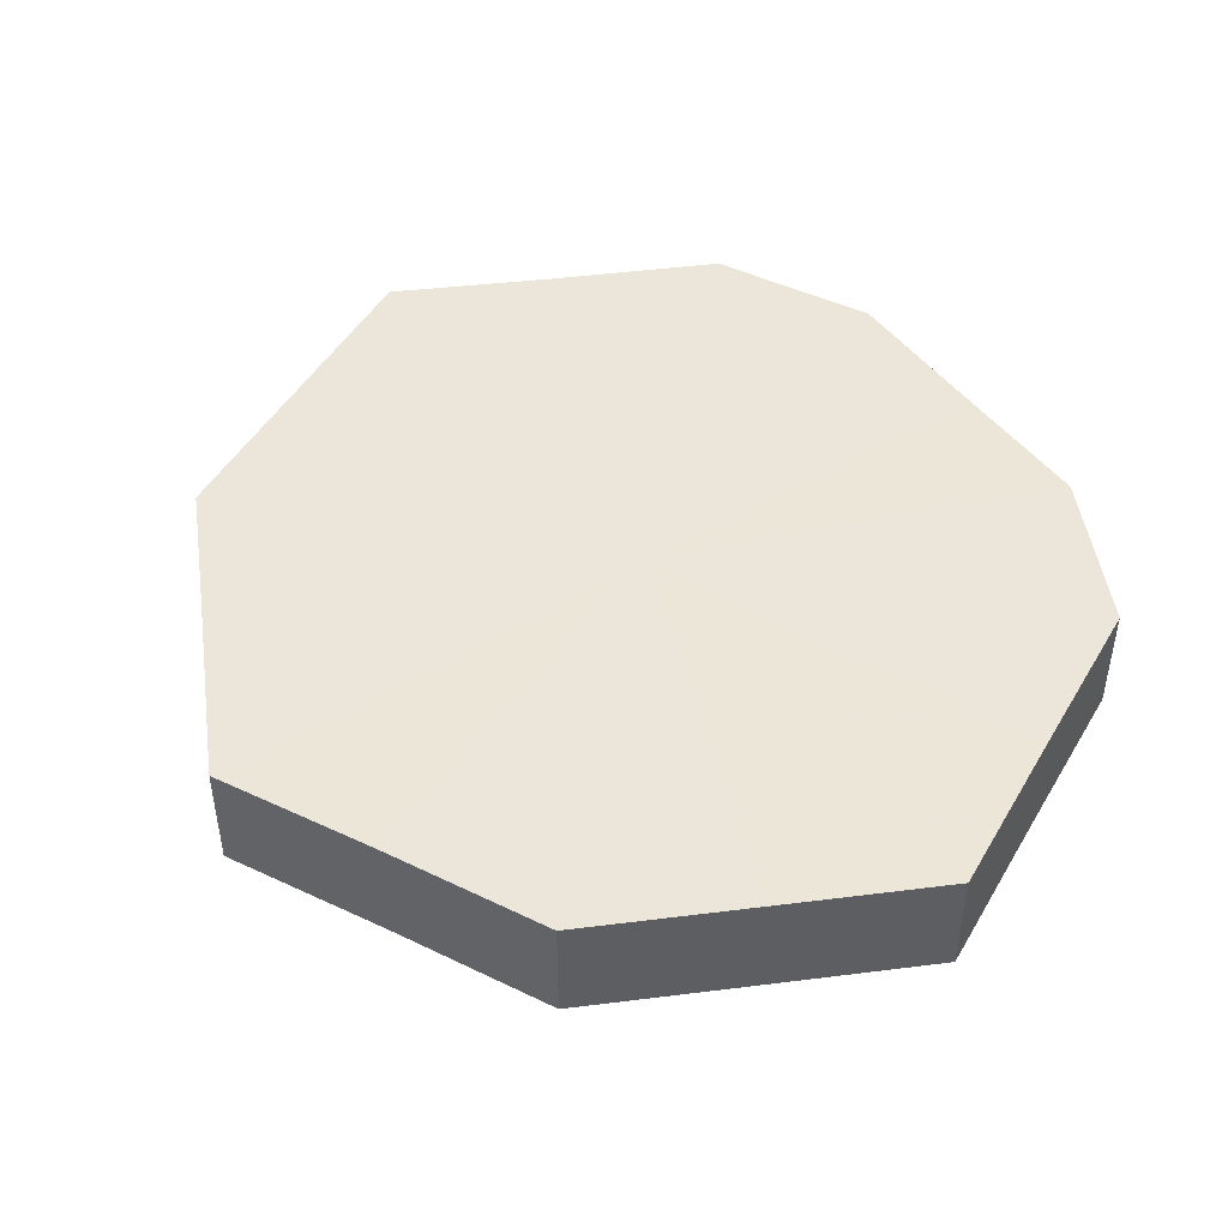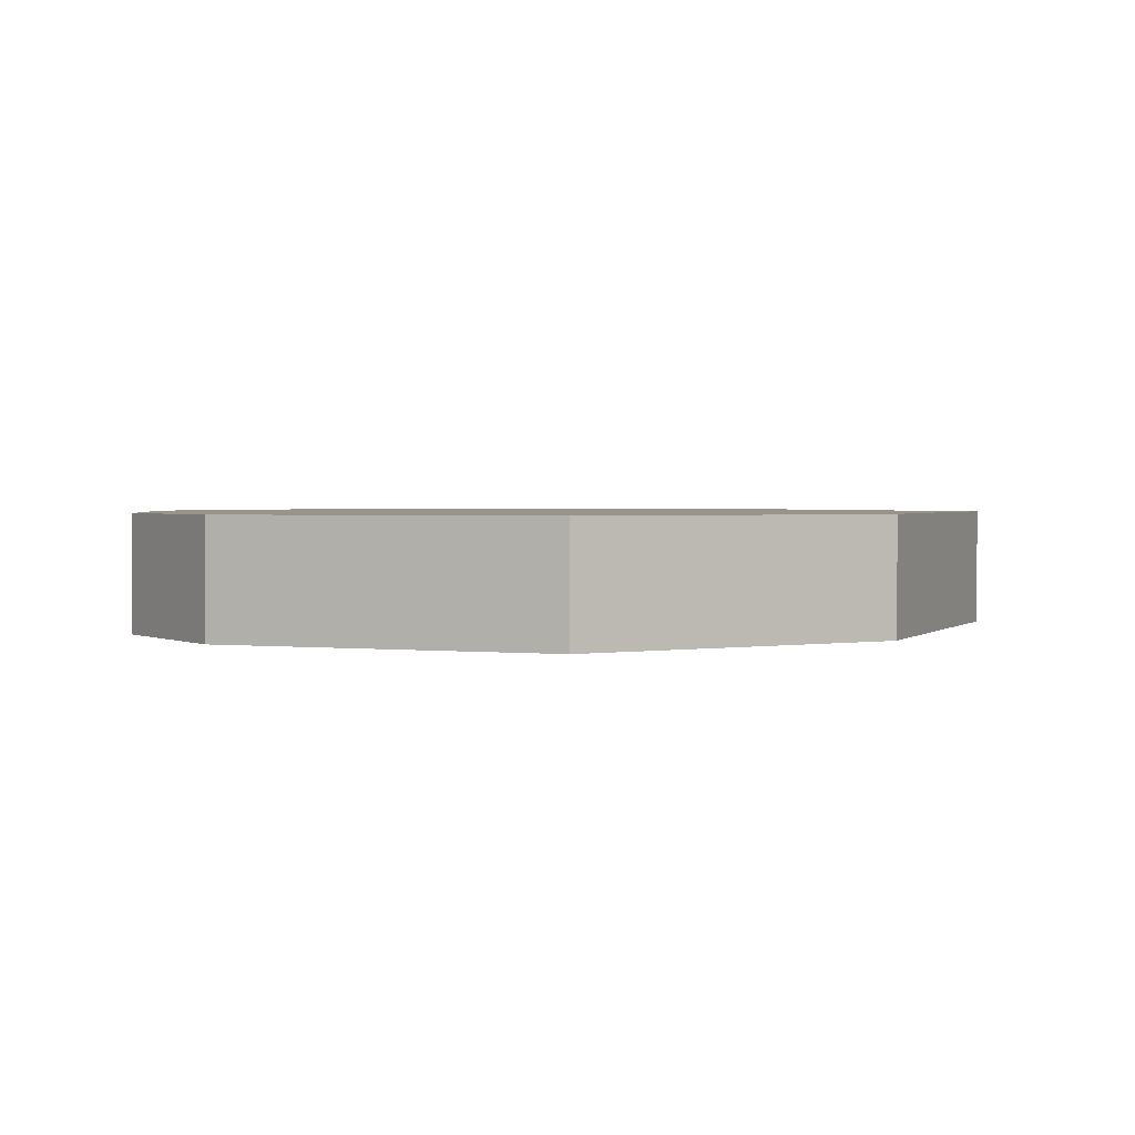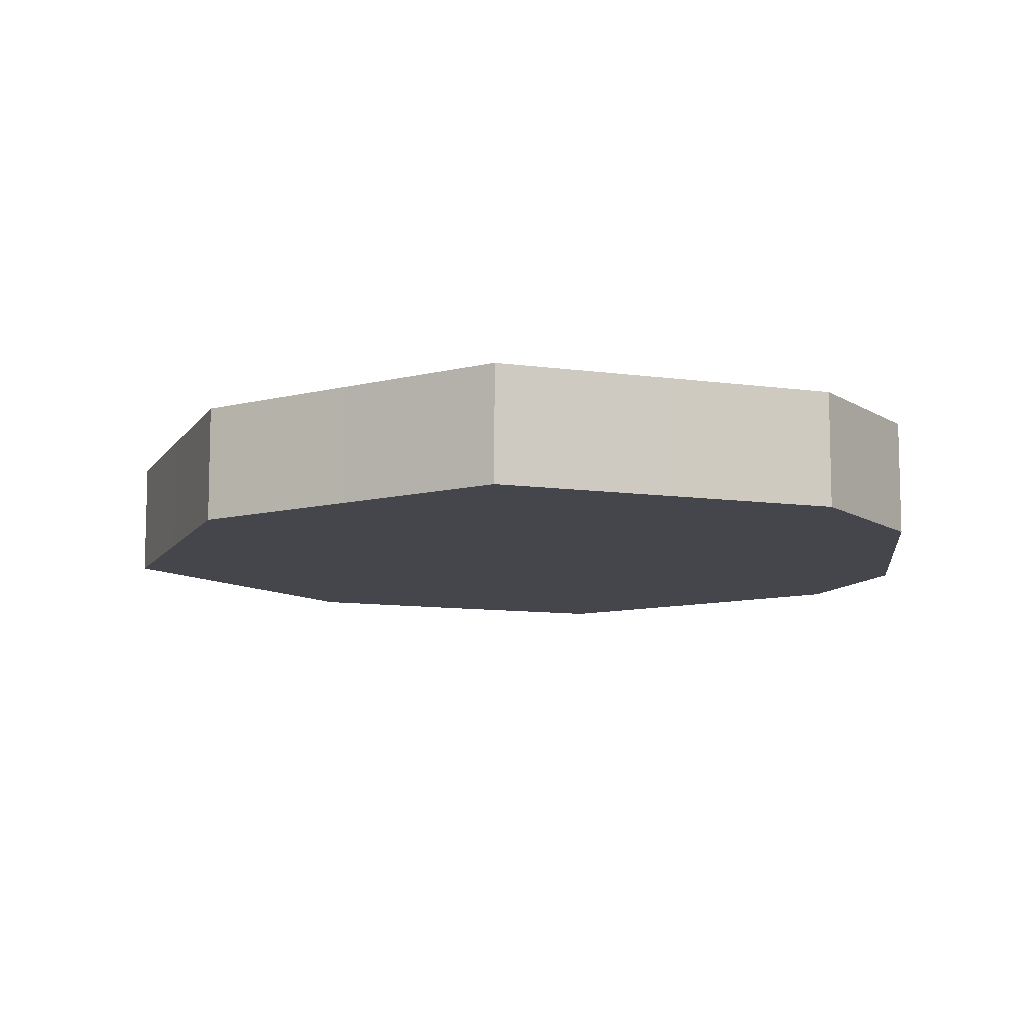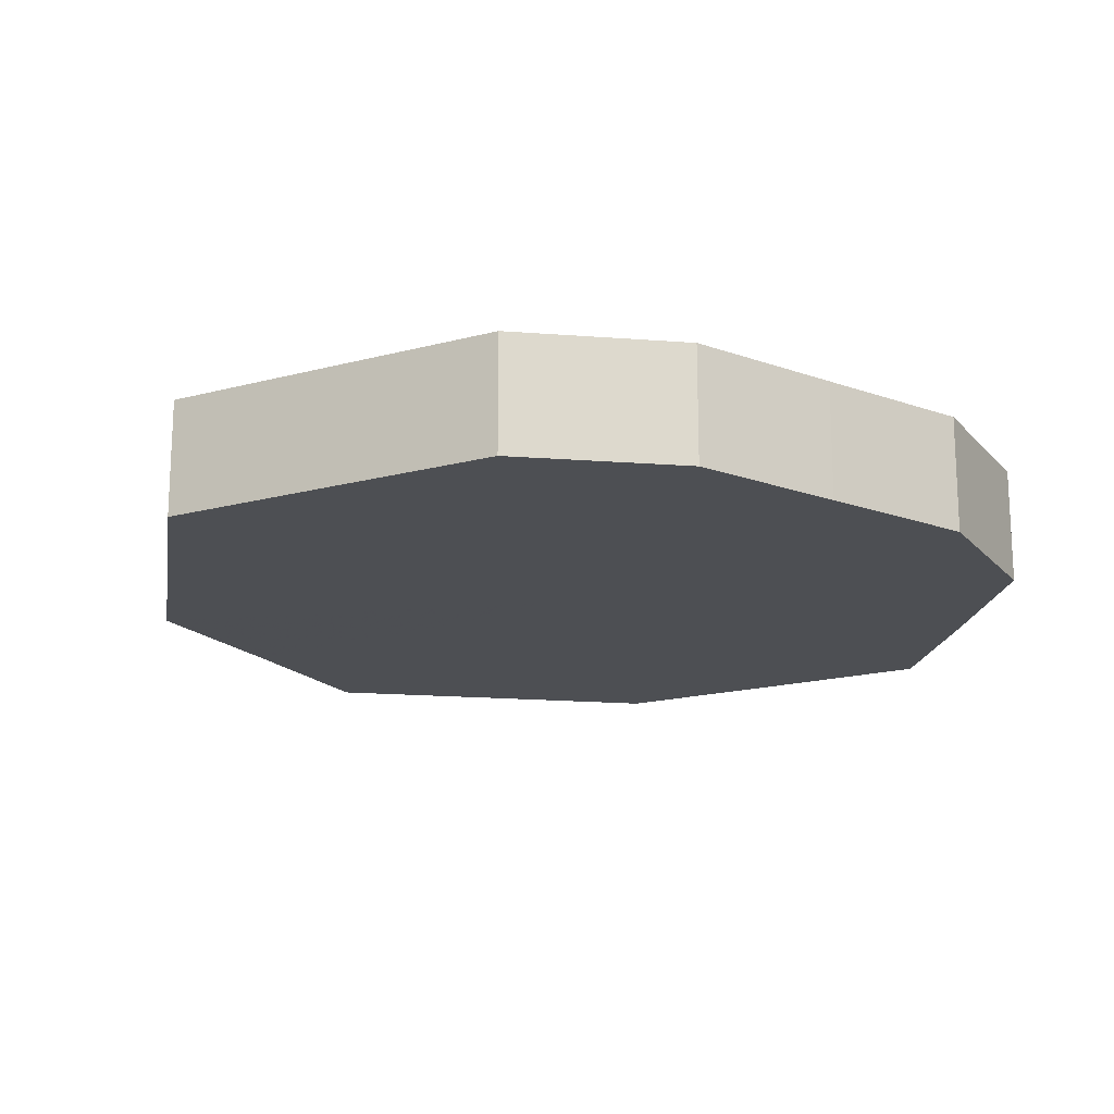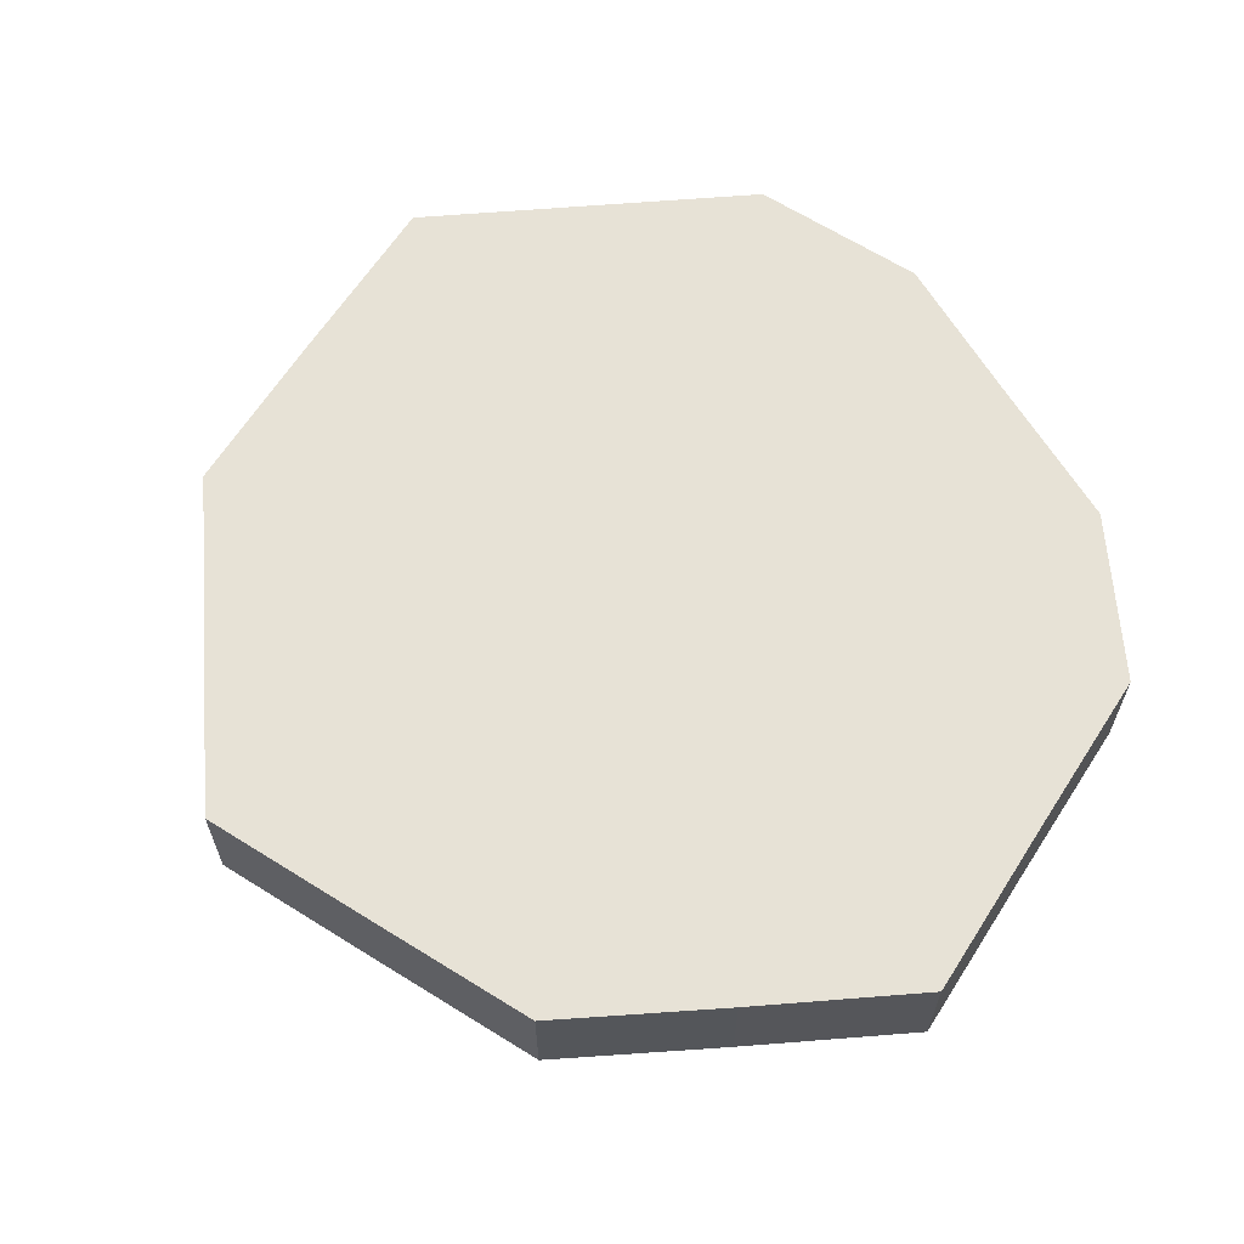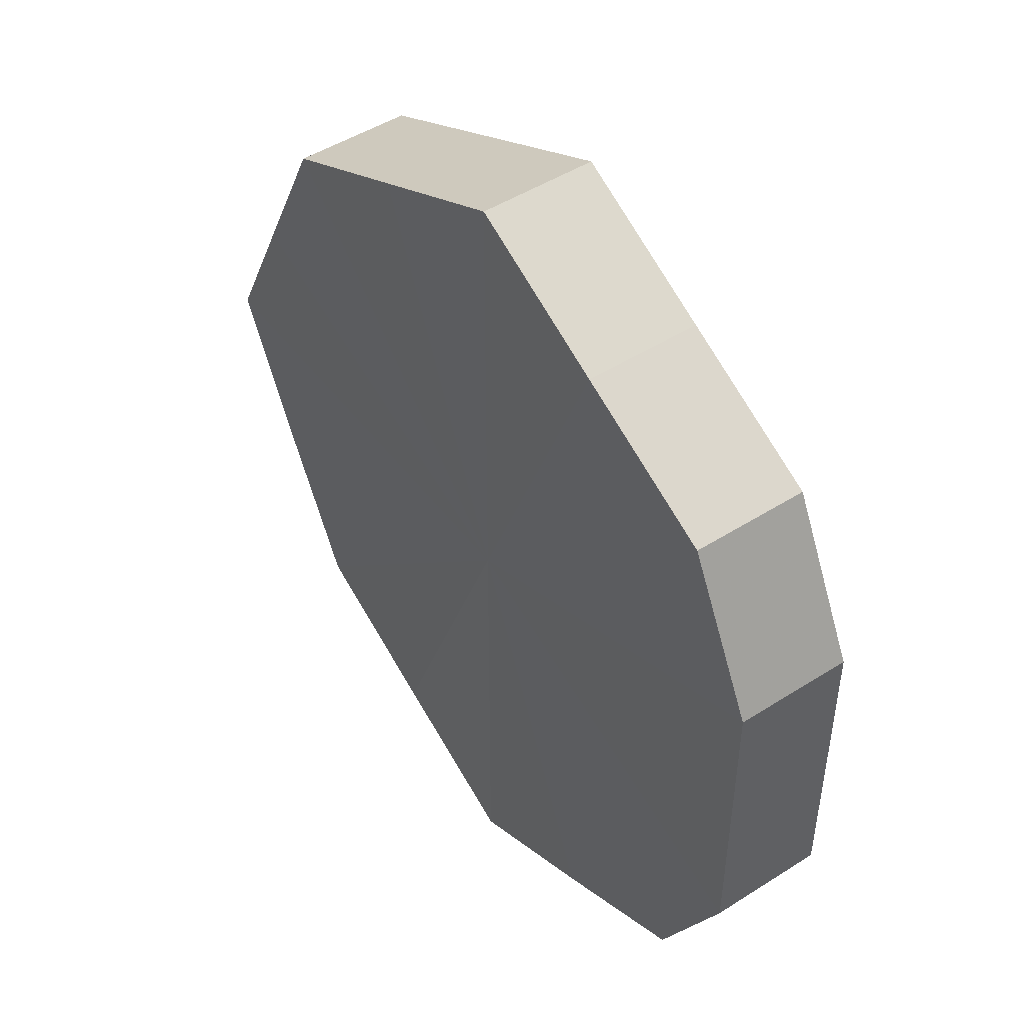
<metadata>
{"format":"obj","ext":"obj","renderer":"f3d","projection":"perspective","resolution":1024,"background":"white","views":[{"elev":46.8,"azim":-34.7,"up":"+Z"},{"elev":1.8,"azim":175.0,"up":"+Z"},{"elev":-10.1,"azim":6.7,"up":"+Z"},{"elev":-17.6,"azim":54.5,"up":"+Z"},{"elev":63.5,"azim":-30.9,"up":"+Z"},{"elev":48.6,"azim":54.5,"up":"+Y"}]}
</metadata>
<code>
o 11076
v 2251 1881 16.74
v 2251 1881 16.74
v 2251 1881 16.72
v 2251 1881 16.74
v 2251 1881 16.72
v 2251 1881 16.74
v 2251 1881 16.72
v 2251 1881 16.74
v 2251 1881 16.72
v 2251 1881 16.74
v 2251 1881 16.72
v 2251 1881 16.74
v 2251 1881 16.72
v 2251 1881 16.74
v 2251 1881 16.72
v 2251 1881 16.74
v 2251 1881 16.72
v 2251 1881 16.74
v 2251 1881 16.72
v 2251 1881 16.74
v 2251 1881 16.72
v 2251 1881 16.74
v 2251 1881 16.72
v 2251 1881 16.74
v 2251 1881 16.72
v 2251 1881 16.74
v 2251 1881 16.72
v 2251 1881 16.74
v 2251 1881 16.72
v 2251 1881 16.74
v 2251 1881 16.72
v 2251 1881 16.72
v 2251 1881 16.72
v 2251 1881 16.74
v 2251 1881 16.72
v 2251 1881 16.74
v 2251 1881 16.72
v 2251 1881 16.72
v 2251 1881 16.74
v 2251 1881 16.72
v 2251 1881 16.74
v 2251 1881 16.74
v 2251 1881 16.72
v 2251 1881 16.72
v 2251 1881 16.74
v 2251 1881 16.72
v 2251 1881 16.74
v 2251 1881 16.74
v 2251 1881 16.72
v 2251 1881 16.72
v 2251 1881 16.74
v 2251 1881 16.72
v 2251 1881 16.74
v 2251 1881 16.74
v 2251 1881 16.72
v 2251 1881 16.72
v 2251 1881 16.74
v 2251 1881 16.72
v 2251 1881 16.74
v 2251 1881 16.74
v 2251 1881 16.72
v 2251 1881 16.72
v 2251 1881 16.74
v 2251 1881 16.74
v 2251 1881 16.74
v 2251 1881 16.74
v 2251 1881 16.74
v 2251 1881 16.74
v 2251 1881 16.74
v 2251 1881 16.74
v 2251 1881 16.74
v 2251 1881 16.74
v 2251 1881 16.74
v 2251 1881 16.74
v 2251 1881 16.74
v 2251 1881 16.74
v 2251 1881 16.74
v 2251 1881 16.74
v 2251 1881 16.74
v 2251 1881 16.74
v 2251 1881 16.74
v 2251 1881 16.72
v 2251 1881 16.72
v 2251 1881 16.72
v 2251 1881 16.72
v 2251 1881 16.72
v 2251 1881 16.72
v 2251 1881 16.72
v 2251 1881 16.72
v 2251 1881 16.72
v 2251 1881 16.72
v 2251 1881 16.72
v 2251 1881 16.72
v 2251 1881 16.72
v 2251 1881 16.72
v 2251 1881 16.72
v 2251 1881 16.72
v 2251 1881 16.72
f 1 2 3
f 2 4 5
f 6 1 7
f 4 8 9
f 10 6 11
f 8 12 13
f 14 10 15
f 12 16 17
f 18 14 19
f 16 20 21
f 22 18 23
f 20 24 25
f 26 22 27
f 24 28 29
f 30 26 31
f 28 30 32
f 33 34 35
f 35 36 37
f 38 39 33
f 40 41 38
f 37 42 43
f 44 45 40
f 46 47 44
f 43 48 49
f 50 51 46
f 52 53 50
f 49 54 55
f 56 57 52
f 58 59 56
f 55 60 61
f 62 63 58
f 61 64 62
f 65 66 67
f 65 68 66
f 65 67 69
f 65 70 68
f 65 69 71
f 65 72 70
f 65 71 73
f 65 74 72
f 65 73 75
f 65 76 74
f 65 75 77
f 65 78 76
f 65 77 79
f 65 80 78
f 65 79 81
f 65 81 80
f 82 83 84
f 82 85 83
f 82 84 86
f 82 87 85
f 82 86 88
f 82 89 87
f 82 88 90
f 82 91 89
f 82 90 92
f 82 93 91
f 82 92 94
f 82 95 93
f 82 94 96
f 82 97 95
f 82 96 98
f 82 98 97

</code>
